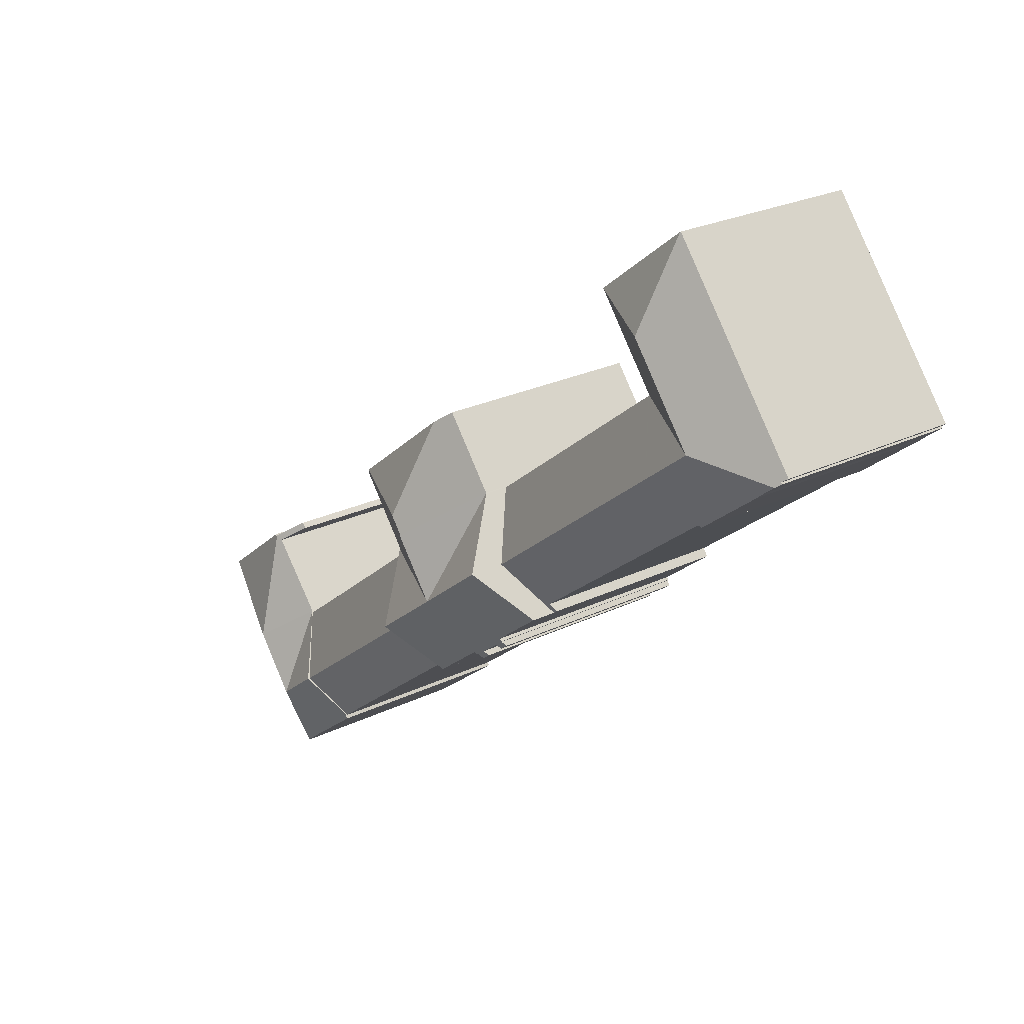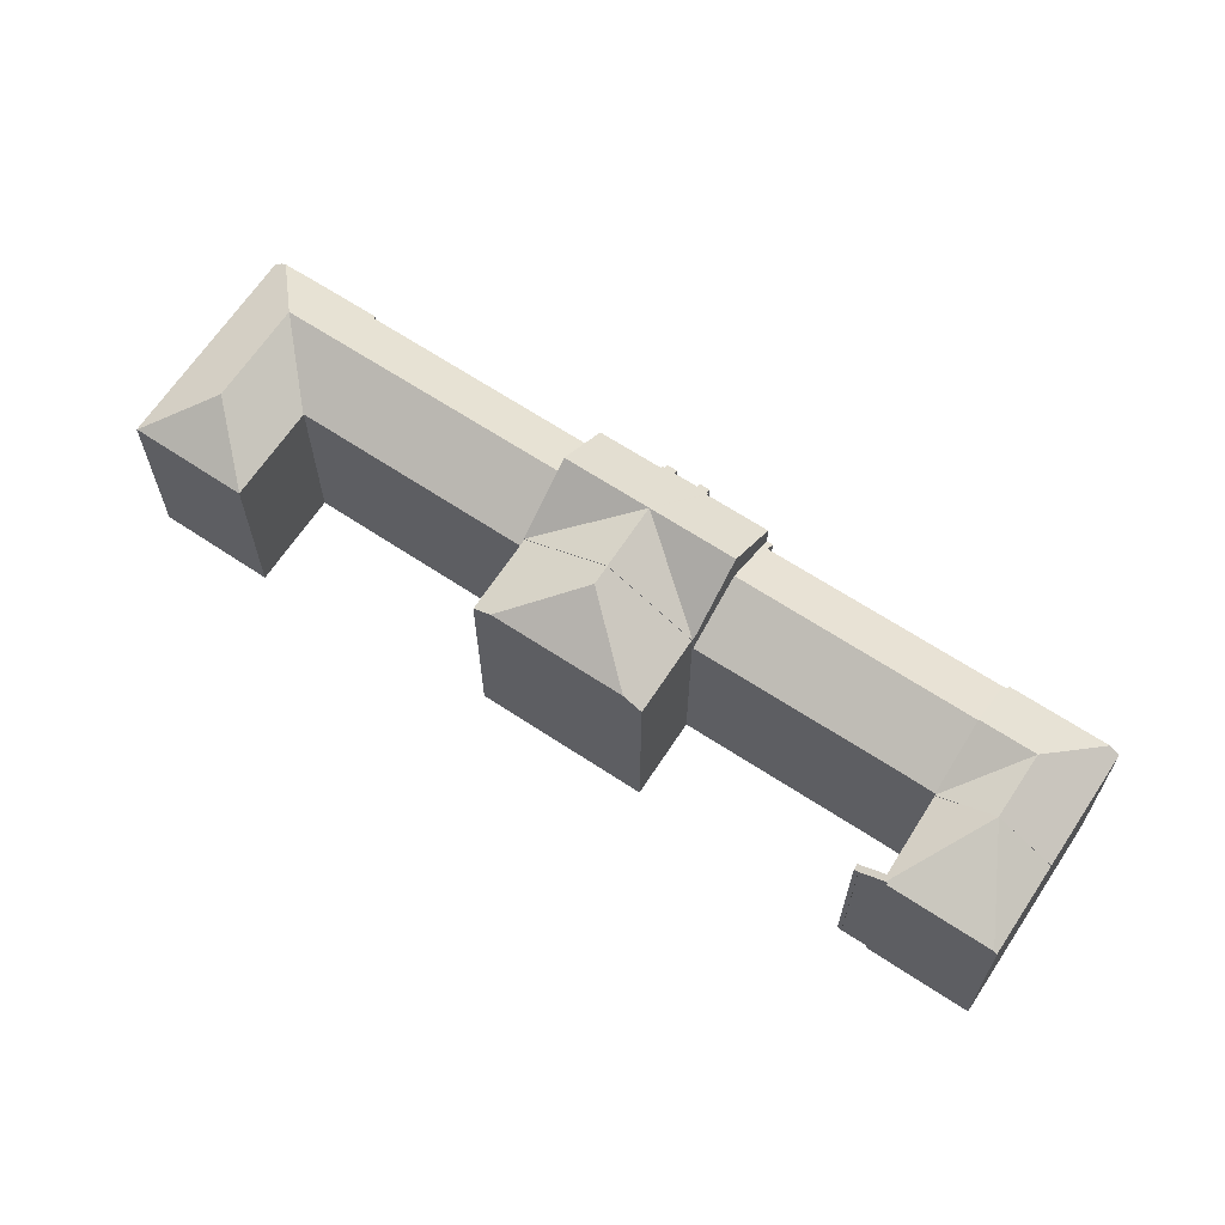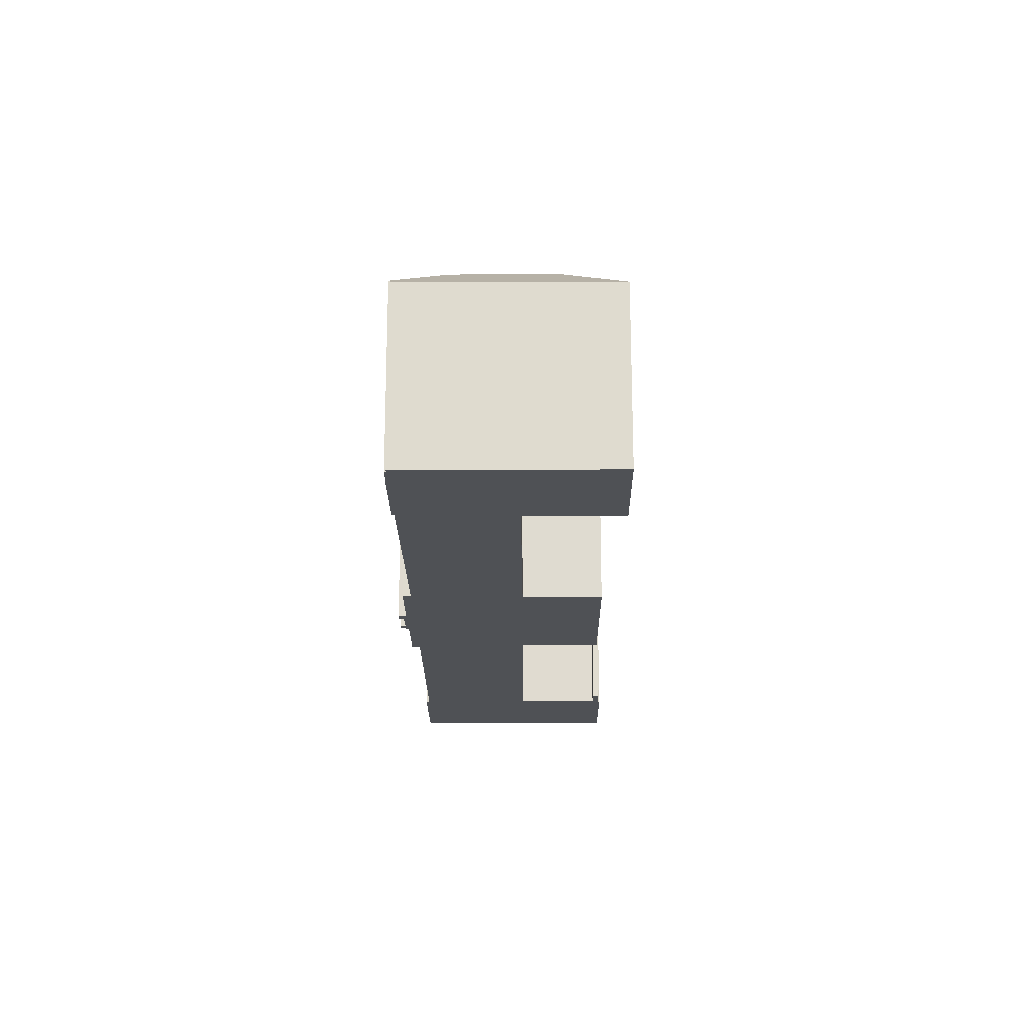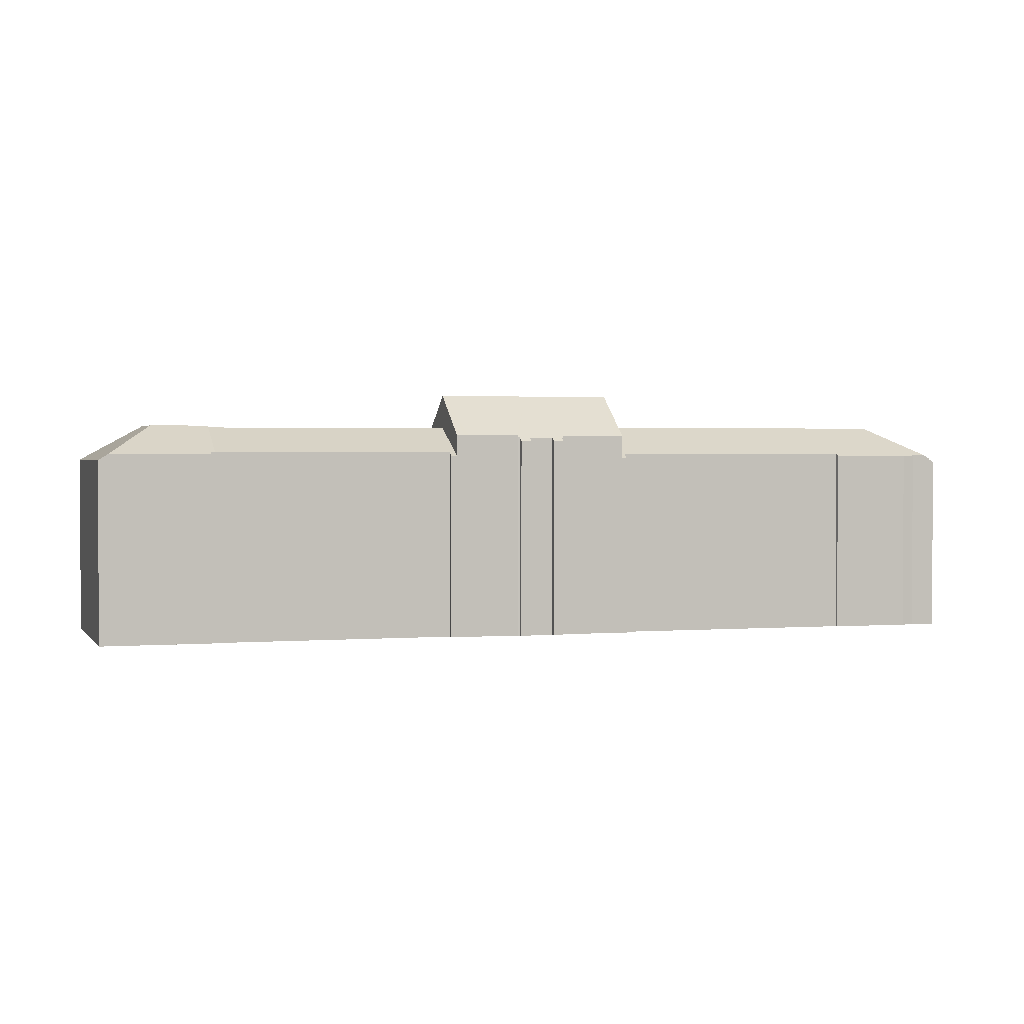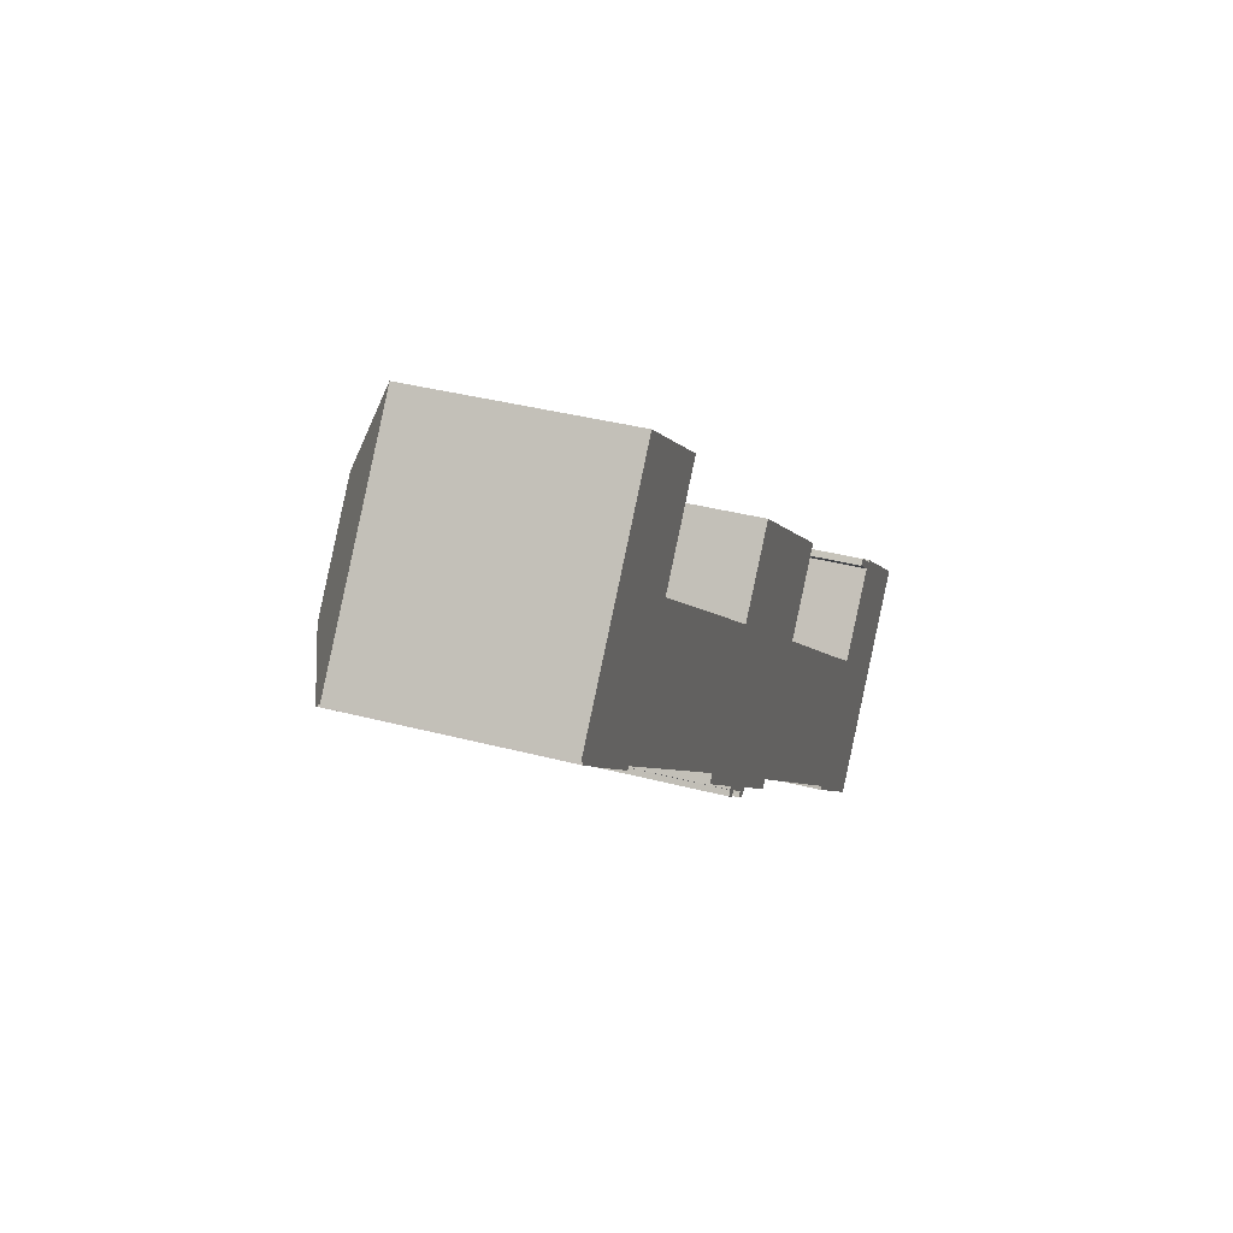
<metadata>
{"format":"obj","ext":"obj","renderer":"f3d","projection":"perspective","resolution":1024,"background":"white","views":[{"elev":25.2,"azim":-127.9,"up":"+Z"},{"elev":65.6,"azim":72.1,"up":"+Y"},{"elev":-19.8,"azim":-51.0,"up":"+Y"},{"elev":1.8,"azim":-158.0,"up":"+Y"},{"elev":35.5,"azim":-70.6,"up":"+Z"}]}
</metadata>
<code>
v  22.6 17.83 9.275
v  22.25 17.81 9.59
v  22.62 17.81 9.3
v  14.3 21.51 8.341
v  13.37 17.85 16.57
v  22.34 17.83 8.939
v  16.62 17.82 1.789
v  11.99 21.51 5.475
v  16.55 17.82 1.694
v  7.824 21.51 0.279
v  16.51 17.85 1.65
v  12.54 21.51 -3.476
v  16.6 17.85 1.582
v  31.74 21.51 -18.77
v  35.86 17.81 -13.67
v  28.27 18.75 -22.25
v  28.02 18.28 -23.13
v  27.74 18.28 -22.9
v  28.15 18.28 -23.23
v  9.4 18.68 -7.384
v  9.126 18.68 -7.168
v  8.912 18.51 -7.376
v  2.744 18.51 -2.469
v  1.889 18.54 -1.729
v  1.022 18.54 -1.038
v  0.799 18.54 -0.861
v  1.737 18.54 -1.608
v  0.332 18.16 -0.489
v  0.44 18.16 -0.354
v  0 17.81 1.091e-15
v  0.176 17.81 0.219
v  7.36 17.81 9.167
v  13.33 17.81 16.6
v  13.33 -1.017e-15 16.6
v  22.62 -5.695e-16 9.3
v  13.37 -1.014e-15 16.57
v  22.25 -5.872e-16 9.59
v  16.51 -1.01e-16 1.65
v  35.86 8.37e-16 -13.67
v  16.6 -9.687e-17 1.582
v  16.55 -1.037e-16 1.694
v  22.34 -5.474e-16 8.939
v  22.6 -5.679e-16 9.275
v  16.62 -1.095e-16 1.789
v  28.15 1.422e-15 -23.23
v  31.74 1.15e-15 -18.77
v  9.126 4.389e-16 -7.168
v  8.912 4.516e-16 -7.376
v  27.74 1.402e-15 -22.9
v  28.02 1.416e-15 -23.13
v  28.27 1.362e-15 -22.25
v  9.4 4.521e-16 -7.384
v  2.744 1.512e-16 -2.469
v  1.889 1.059e-16 -1.729
v  1.737 9.846e-17 -1.608
v  0.799 5.272e-17 -0.861
v  0.332 2.994e-17 -0.489
v  1.022 6.356e-17 -1.038
v  0.44 2.168e-17 -0.354
v  0 0 0
v  0.176 -1.341e-17 0.219
v  7.36 -5.613e-16 9.167
v  83.52 18.09 -40.3
v  83.55 18.28 -39.78
v  83.79 18.09 -39.97
v  73.61 21.64 -43.6
v  78.05 18.09 -47.14
v  74.47 20.96 -44.28
v  75.3 18.34 -33.47
v  75.12 18.34 -33.32
v  75.41 18.28 -33.31
v  81.52 18.28 -38.17
v  72.8 16.5 -31.5
v  72.45 16.53 -32.02
v  72.38 16.48 -31.97
v  74.31 18.02 -33.51
v  73.14 16.77 -31.77
v  73.18 16.79 -31.76
v  74.72 18.02 -33
v  74.52 18.19 -33.68
v  72.76 20.96 -42.93
v  69.16 18.07 -40.05
v  75.41 2.04e-15 -33.31
v  83.79 2.447e-15 -39.97
v  81.52 2.337e-15 -38.17
v  83.55 2.436e-15 -39.78
v  73.14 1.946e-15 -31.77
v  72.8 1.929e-15 -31.5
v  75.3 2.049e-15 -33.47
v  75.12 2.04e-15 -33.32
v  73.18 1.945e-15 -31.76
v  74.72 2.021e-15 -33
v  78.05 2.886e-15 -47.14
v  83.52 2.468e-15 -40.3
v  69.16 2.453e-15 -40.05
v  73.61 2.67e-15 -43.6
v  74.47 2.712e-15 -44.28
v  72.76 2.628e-15 -42.93
v  74.52 2.062e-15 -33.68
v  72.45 1.961e-15 -32.02
v  72.38 1.958e-15 -31.97
v  74.31 2.052e-15 -33.51
v  33.26 20.64 -27.32
v  33.19 20.42 -27.66
v  33.08 20.44 -27.54
v  31.74 24.8 -18.77
v  28.87 20.65 -23.81
v  28.15 20.65 -23.23
v  29.13 20.65 -24.01
v  38.73 24.8 -24.34
v  34.02 20.42 -28.31
v  33.7 20.05 -28.72
v  35.92 20.43 -29.82
v  36.43 20.05 -30.88
v  36.77 20.43 -30.49
v  36.89 20.44 -30.56
v  37.07 20.65 -30.33
v  41.14 20.65 -33.58
v  45.71 24.8 -29.9
v  41.45 20.65 -33.84
v  42.11 20.65 -34.36
v  35.59 20.05 -30.23
v  32.88 20.05 -28.06
v  35.86 20.05 -13.67
v  35.95 20.05 -13.74
v  35.96 20.03 -13.72
v  36.01 20.03 -13.66
v  42.91 24.8 -19.15
v  49.82 20.03 -24.65
v  49.77 20.03 -24.71
v  49.82 20.07 -24.82
v  49.74 20.07 -24.75
v  49.74 1.516e-15 -24.75
v  49.77 1.513e-15 -24.71
v  49.82 1.519e-15 -24.82
v  42.11 2.104e-15 -34.36
v  45.71 1.831e-15 -29.9
v  37.07 1.857e-15 -30.33
v  36.89 1.871e-15 -30.56
v  36.77 1.867e-15 -30.49
v  36.43 1.891e-15 -30.88
v  34.02 1.734e-15 -28.31
v  33.7 1.758e-15 -28.72
v  49.82 1.509e-15 -24.65
v  35.95 8.411e-16 -13.74
v  36.01 8.362e-16 -13.66
v  42.91 1.173e-15 -19.15
v  41.14 2.056e-15 -33.58
v  41.45 2.072e-15 -33.84
v  35.59 1.851e-15 -30.23
v  35.92 1.826e-15 -29.82
v  32.88 1.718e-15 -28.06
v  33.08 1.686e-15 -27.54
v  33.19 1.693e-15 -27.66
v  33.26 1.673e-15 -27.32
v  28.87 1.458e-15 -23.81
v  29.13 1.47e-15 -24.01
v  35.96 8.4e-16 -13.72
v  49.82 19.96 -24.65
v  53.36 21 -17.2
v  54.87 19.96 -18.4
v  44.17 24.72 -17.59
v  42.91 24.72 -19.15
v  42.53 20.98 -8.59
v  41.06 19.96 -7.416
v  36.01 19.96 -13.66
v  41.06 4.541e-16 -7.416
v  53.36 1.053e-15 -17.2
v  54.87 1.127e-15 -18.4
v  42.53 5.26e-16 -8.59
v  65.74 18.17 -37.59
v  45.71 21.43 -29.9
v  49.82 18.14 -24.82
v  64.94 21.43 -45.21
v  66.19 18.17 -37.95
v  69 18.16 -40.14
v  42.32 18.54 -34.53
v  43.07 18.95 -34.08
v  42.61 18.54 -34.76
v  61.82 18.92 -49.1
v  42.11 18.54 -34.36
v  65.74 2.301e-15 -37.59
v  66.19 2.324e-15 -37.95
v  69 2.458e-15 -40.14
v  61.82 3.007e-15 -49.1
v  64.94 2.768e-15 -45.21
v  43.07 2.087e-15 -34.08
v  42.61 2.128e-15 -34.76
v  42.32 2.114e-15 -34.53
v  70.55 18.16 -56.5
v  78.05 18.16 -47.14
v  73.61 21.62 -43.6
v  69.45 21.62 -48.81
v  69.73 18.81 -55.85
v  61.95 18.81 -49.65
v  62.14 18.99 -49.36
v  64.94 21.62 -45.21
v  61.82 18.99 -49.1
v  69 18.19 -40.14
v  69.05 18.19 -40.18
v  69.11 18.14 -40.11
v  69.16 18.15 -40.05
v  69.05 2.461e-15 -40.18
v  70.55 3.46e-15 -56.5
v  61.95 3.04e-15 -49.65
v  69.73 3.42e-15 -55.85
v  62.14 3.022e-15 -49.36
v  69.11 2.456e-15 -40.11
g defaultobject
f 1 2 3
f 2 1 4
f 2 4 5
f 6 4 1
f 4 6 7
f 4 7 8
f 8 7 9
f 8 9 10
f 11 12 10
f 12 11 13
f 12 13 14
f 14 13 15
f 9 11 10
f 16 17 18
f 19 16 14
f 12 14 16
f 17 16 19
f 20 12 16
f 21 12 20
f 10 12 21
f 22 10 21
f 23 10 22
f 24 10 23
f 25 10 24
f 26 10 25
f 27 25 24
f 28 10 26
f 10 28 29
f 10 29 30
f 10 30 31
f 10 31 32
f 10 32 8
f 8 32 4
f 4 32 33
f 4 33 5
f 33 2 5
f 2 33 3
f 3 33 34
f 3 34 35
f 35 34 36
f 35 36 37
f 38 13 11
f 13 38 15
f 15 38 39
f 39 38 40
f 3 6 1
f 6 3 35
f 6 35 7
f 7 35 9
f 9 38 11
f 38 9 41
f 41 9 42
f 42 9 35
f 42 35 43
f 41 42 44
f 15 19 14
f 19 15 39
f 19 39 45
f 45 39 46
f 47 22 21
f 22 47 48
f 45 17 19
f 17 45 18
f 18 45 49
f 49 45 50
f 51 20 16
f 20 51 52
f 20 52 21
f 21 52 47
f 48 23 22
f 23 48 53
f 23 54 24
f 54 23 53
f 54 27 24
f 27 54 25
f 25 54 26
f 26 54 28
f 28 54 55
f 28 55 56
f 28 56 57
f 56 55 58
f 59 30 29
f 30 59 60
f 18 51 16
f 51 18 49
f 57 29 28
f 29 57 59
f 60 31 30
f 31 60 32
f 32 60 33
f 33 60 34
f 34 60 61
f 34 61 62
f 62 36 34
f 36 62 37
f 37 62 61
f 37 61 60
f 37 60 59
f 37 59 57
f 37 57 56
f 37 56 58
f 37 58 55
f 37 55 54
f 37 54 53
f 37 53 48
f 37 48 35
f 35 48 47
f 35 47 42
f 42 47 41
f 41 47 38
f 38 47 52
f 35 42 43
f 42 41 44
f 38 52 40
f 40 52 39
f 39 52 51
f 39 51 49
f 39 49 50
f 39 50 45
f 39 45 46
f 63 64 65
f 64 63 66
f 66 63 67
f 66 67 68
f 66 69 64
f 69 66 70
f 64 69 71
f 64 71 72
f 73 74 75
f 74 73 76
f 76 73 77
f 76 77 78
f 76 78 79
f 76 79 80
f 80 79 70
f 80 81 82
f 81 80 70
f 81 70 66
f 72 65 64
f 65 72 71
f 65 71 83
f 65 83 84
f 84 83 85
f 84 85 86
f 73 87 77
f 87 73 88
f 79 69 70
f 69 79 89
f 89 79 78
f 89 78 90
f 90 78 91
f 90 91 92
f 84 63 65
f 63 84 67
f 67 84 93
f 93 84 94
f 68 81 66
f 81 68 67
f 81 67 82
f 82 67 93
f 82 93 95
f 95 93 96
f 96 93 97
f 95 96 98
f 99 76 80
f 76 99 74
f 74 99 75
f 75 99 100
f 75 100 101
f 100 99 102
f 82 99 80
f 99 82 95
f 75 88 73
f 88 75 101
f 89 71 69
f 71 89 83
f 77 91 78
f 91 77 87
f 101 87 88
f 87 101 100
f 87 100 102
f 87 102 91
f 91 102 92
f 92 102 90
f 90 102 99
f 90 99 89
f 89 99 95
f 89 85 83
f 85 89 95
f 85 95 98
f 85 98 86
f 86 98 96
f 86 96 84
f 84 96 97
f 84 97 94
f 94 97 93
f 103 104 105
f 106 107 108
f 107 106 109
f 109 106 103
f 103 106 110
f 103 110 111
f 103 111 112
f 111 110 113
f 113 110 114
f 114 110 115
f 115 110 116
f 116 110 117
f 117 110 118
f 118 110 119
f 118 119 120
f 120 119 121
f 114 122 113
f 104 112 123
f 112 104 103
f 124 110 106
f 110 124 125
f 110 125 126
f 127 110 126
f 110 127 128
f 129 110 128
f 110 129 130
f 110 131 119
f 131 110 132
f 132 110 130
f 130 133 132
f 133 130 134
f 131 121 119
f 121 131 135
f 121 135 136
f 136 135 137
f 138 116 117
f 116 138 139
f 140 114 115
f 114 140 141
f 142 112 111
f 112 142 143
f 144 130 129
f 130 144 134
f 133 131 132
f 131 133 135
f 39 125 124
f 125 39 145
f 127 129 128
f 129 127 146
f 129 146 144
f 144 146 147
f 136 120 121
f 120 136 118
f 118 136 117
f 117 136 148
f 117 148 138
f 148 136 149
f 139 115 116
f 115 139 140
f 141 122 114
f 122 141 150
f 151 111 113
f 111 151 142
f 112 152 123
f 152 112 143
f 104 153 105
f 153 104 154
f 155 109 103
f 109 155 107
f 107 155 108
f 108 155 45
f 45 155 156
f 156 155 157
f 122 151 113
f 151 122 150
f 123 154 104
f 154 123 152
f 105 155 103
f 155 105 153
f 108 124 106
f 124 108 45
f 124 45 39
f 39 45 46
f 145 126 125
f 126 145 158
f 158 127 126
f 127 158 146
f 46 145 39
f 143 142 152
f 145 147 146
f 147 145 46
f 147 46 45
f 147 45 144
f 144 45 156
f 144 156 157
f 144 157 155
f 144 155 153
f 144 153 154
f 144 154 152
f 144 152 142
f 144 142 151
f 144 151 134
f 134 151 133
f 133 151 135
f 135 151 137
f 137 151 150
f 137 150 138
f 137 138 148
f 137 148 136
f 136 148 149
f 150 140 138
f 140 150 141
f 139 138 140
f 159 160 161
f 160 159 162
f 162 159 163
f 162 164 160
f 165 163 166
f 163 165 162
f 162 165 164
f 167 164 165
f 164 167 160
f 160 167 161
f 161 167 168
f 161 168 169
f 168 167 170
f 169 159 161
f 159 169 144
f 159 166 163
f 166 159 144
f 166 144 146
f 146 144 147
f 166 167 165
f 167 166 146
f 168 144 169
f 144 168 147
f 147 168 170
f 147 170 146
f 146 170 167
f 171 172 173
f 172 171 174
f 174 171 175
f 174 175 176
f 177 178 179
f 180 172 174
f 172 180 178
f 172 178 177
f 172 177 181
f 181 173 172
f 173 181 136
f 173 136 135
f 135 136 137
f 135 171 173
f 171 135 182
f 171 182 175
f 175 182 176
f 176 182 183
f 176 183 184
f 176 180 174
f 180 176 184
f 180 184 185
f 185 184 186
f 187 179 178
f 179 187 188
f 180 187 178
f 187 180 185
f 177 136 181
f 136 177 179
f 136 179 189
f 189 179 188
f 183 186 184
f 186 183 182
f 186 182 185
f 185 182 135
f 185 135 187
f 187 135 137
f 187 137 136
f 187 136 188
f 188 136 189
f 190 68 191
f 68 190 192
f 192 190 193
f 193 190 194
f 195 193 194
f 193 195 196
f 193 196 197
f 197 196 198
f 199 193 197
f 193 199 200
f 193 200 201
f 202 193 201
f 193 202 81
f 193 81 192
f 81 68 192
f 68 81 202
f 68 202 191
f 191 202 93
f 93 202 95
f 93 95 98
f 93 98 96
f 93 96 97
f 184 200 199
f 200 184 203
f 93 190 191
f 190 93 204
f 190 195 194
f 195 190 205
f 205 190 204
f 205 204 206
f 196 185 198
f 185 196 207
f 195 207 196
f 207 195 205
f 198 199 197
f 199 198 185
f 199 185 184
f 184 185 186
f 203 201 200
f 201 95 202
f 95 201 203
f 95 203 208
f 98 208 203
f 208 98 95
f 93 206 204
f 206 93 205
f 205 93 207
f 207 93 185
f 185 93 186
f 186 93 203
f 186 203 184
f 203 93 97
f 203 97 96
f 203 96 98

</code>
